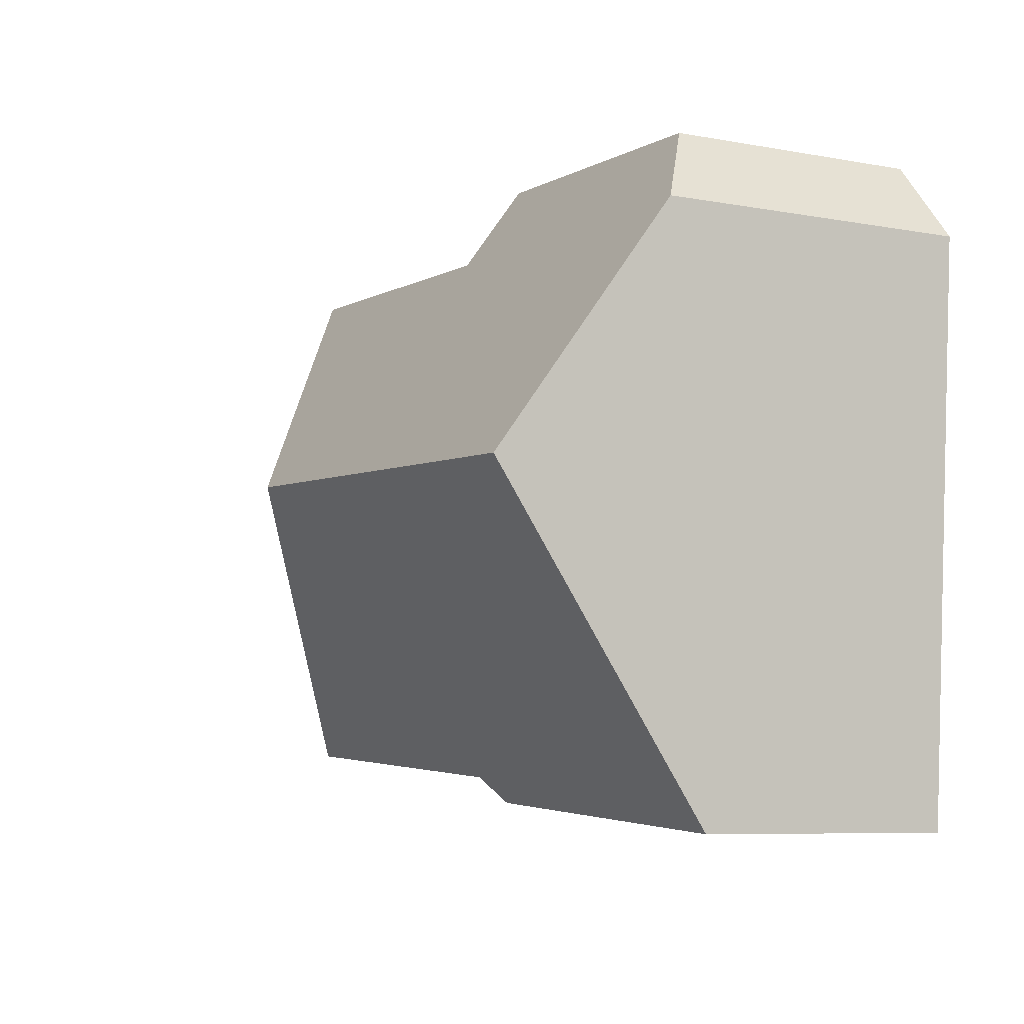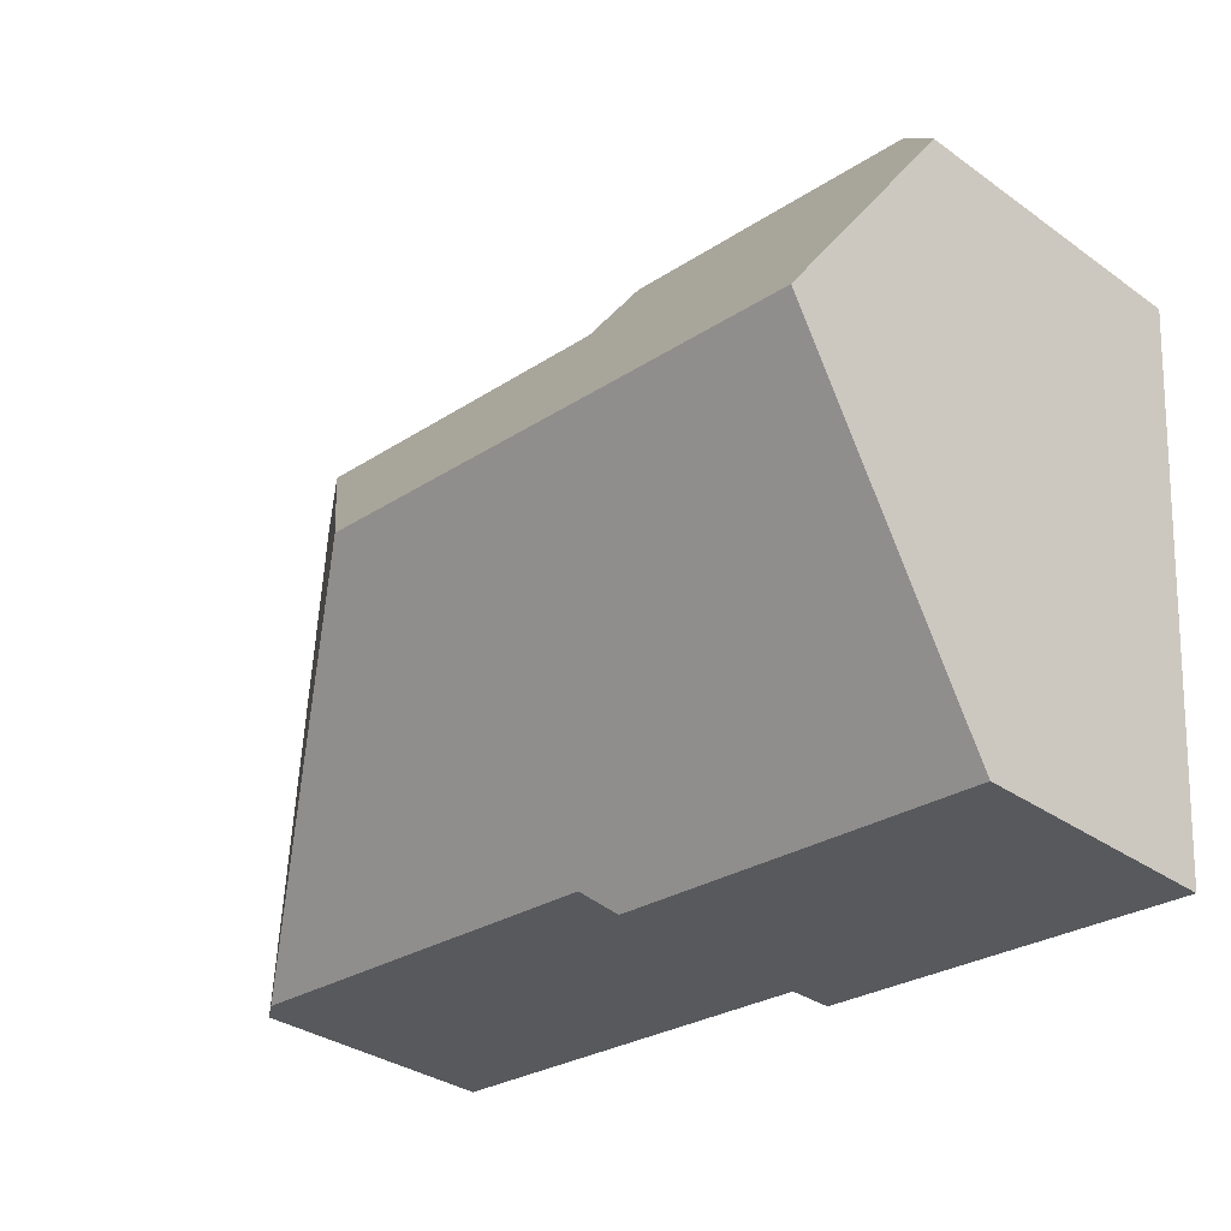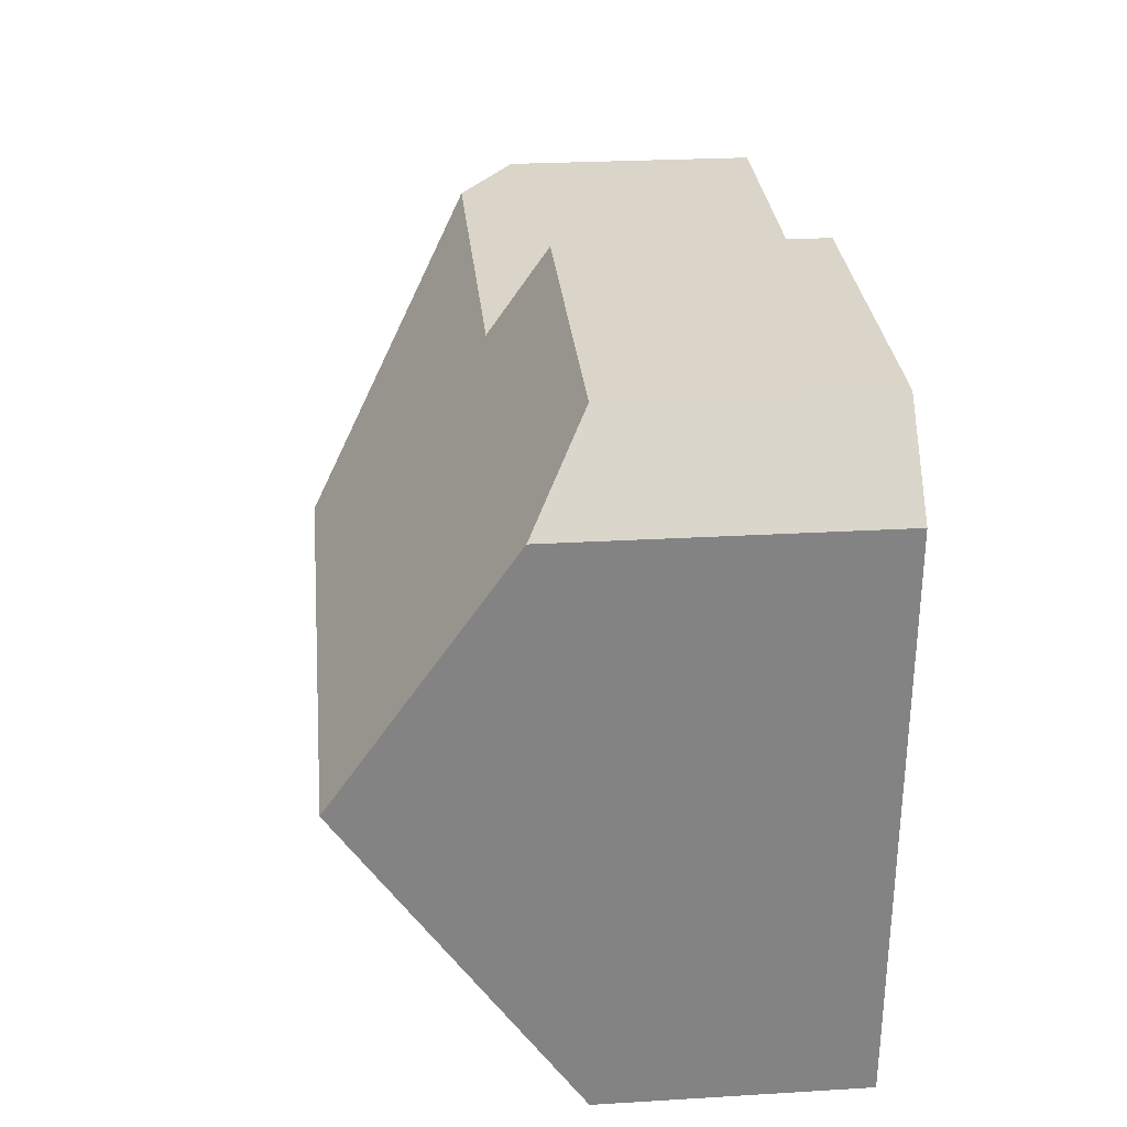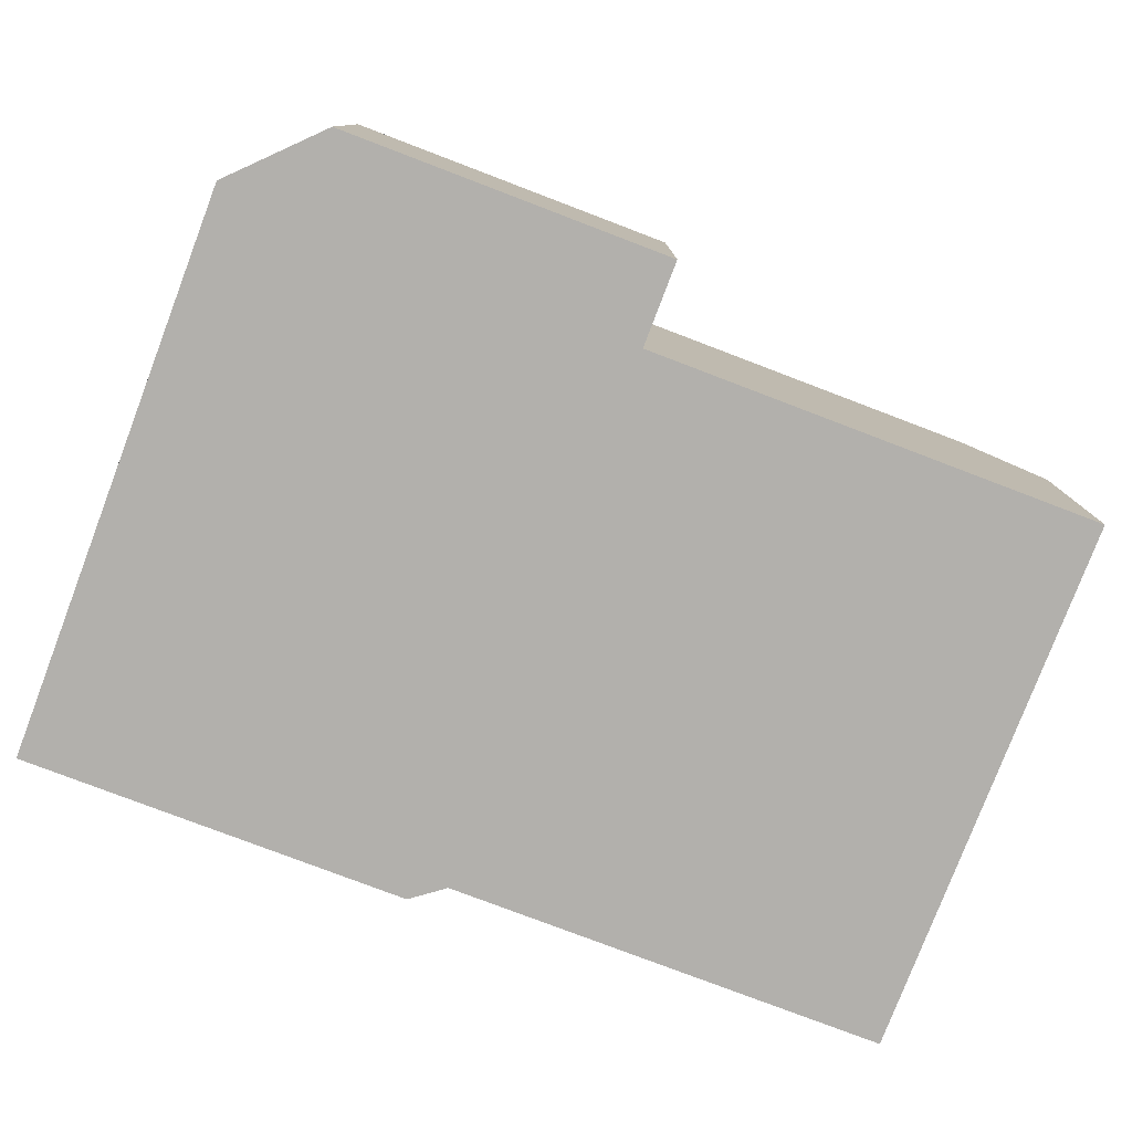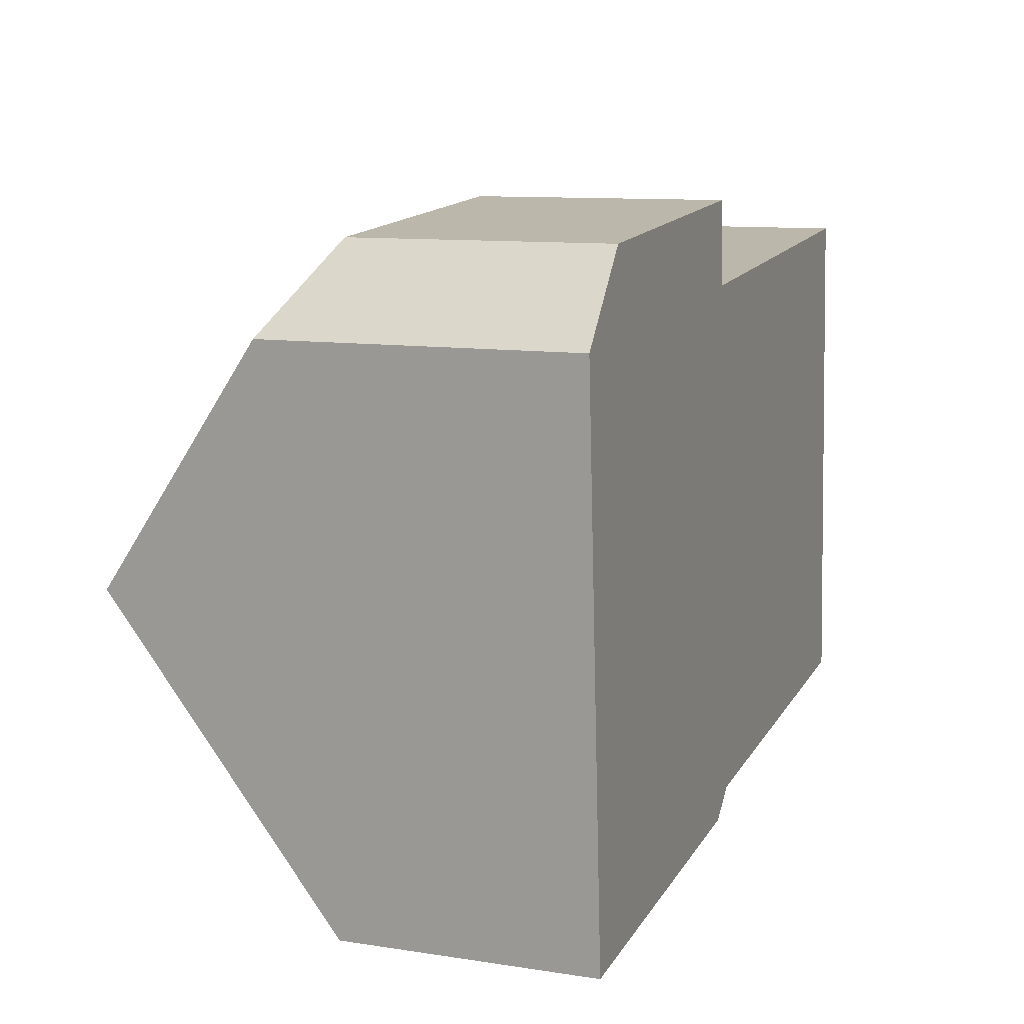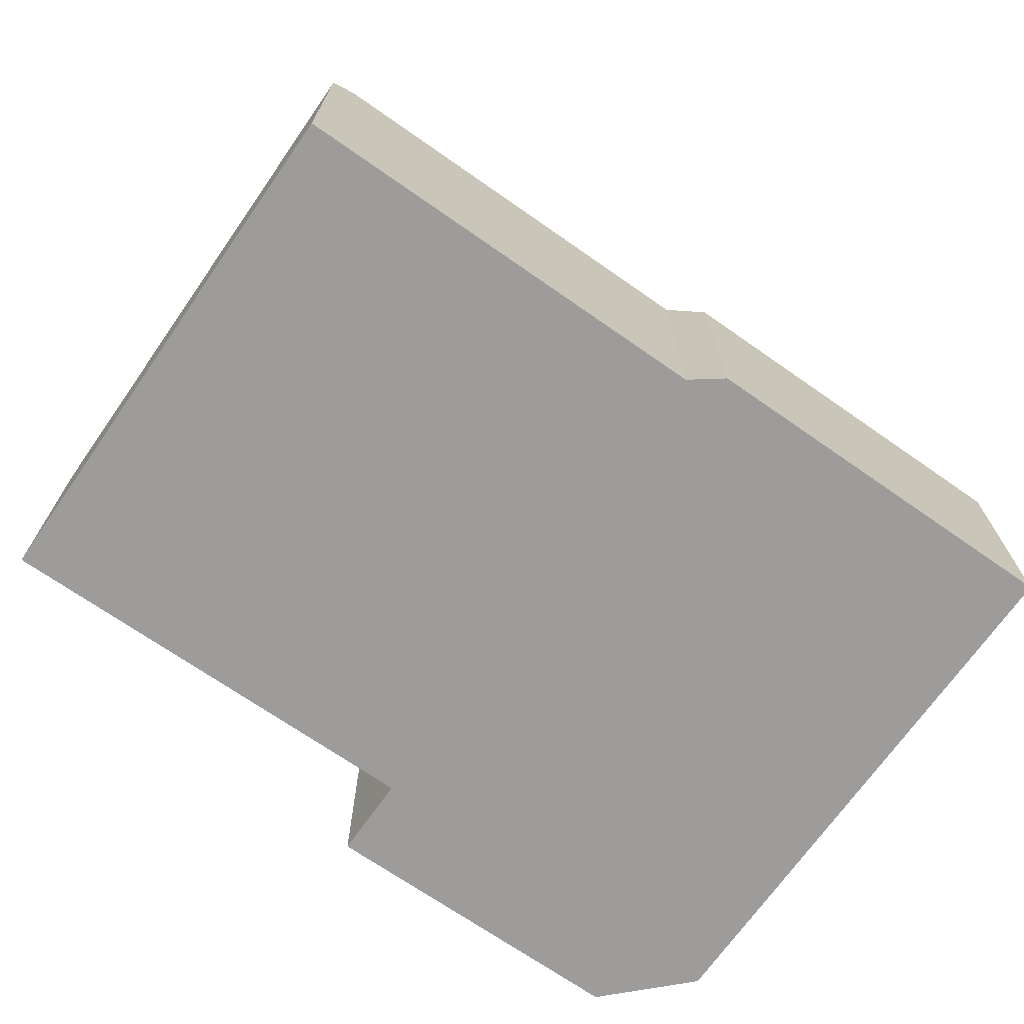
<metadata>
{"format":"obj","ext":"obj","renderer":"f3d","projection":"perspective","resolution":1024,"background":"white","views":[{"elev":-7.6,"azim":-117.4,"up":"+Z"},{"elev":-32.8,"azim":-134.5,"up":"+Z"},{"elev":25.1,"azim":-95.6,"up":"+Z"},{"elev":-78.7,"azim":-25.0,"up":"+Y"},{"elev":10.6,"azim":-69.0,"up":"+Z"},{"elev":-70.0,"azim":140.9,"up":"+Y"}]}
</metadata>
<code>
v  16.99 4.884 -9.102
v  14.64 5.996 0.979
v  16.25 4.883 1.096
v  10.45 9.133 -3.877
v  16.53 5.205 -9.136
v  8.682 5.205 -9.704
v  0.334 9.133 -4.609
v  8.097 4.884 -10.21
v  0.779 4.884 -10.74
v  1.399 4.884 1.634
v  0 5.94 3.637e-16
v  7.583 4.884 2.082
v  7.699 5.996 0.476
v  8.097 6.254e-16 -10.21
v  0.779 6.578e-16 -10.74
v  8.682 5.942e-16 -9.704
v  16.99 5.573e-16 -9.102
v  16.53 5.594e-16 -9.136
v  0.334 2.822e-16 -4.609
v  0 0 0
v  1.399 -1.001e-16 1.634
v  7.583 -1.275e-16 2.082
v  7.699 -2.915e-17 0.476
v  14.64 -5.995e-17 0.979
v  16.25 -6.711e-17 1.096
g defaultobject
f 1 2 3
f 2 1 4
f 4 1 5
f 6 4 5
f 4 6 7
f 7 6 8
f 7 8 9
f 10 7 11
f 7 10 12
f 7 12 13
f 7 13 4
f 4 13 2
f 14 9 8
f 9 14 15
f 16 8 6
f 8 16 14
f 1 6 5
f 6 1 17
f 6 17 16
f 16 17 18
f 15 7 9
f 7 15 11
f 11 15 19
f 11 19 20
f 20 10 11
f 10 20 21
f 21 12 10
f 12 21 22
f 23 2 13
f 2 23 24
f 2 24 3
f 3 24 25
f 12 23 13
f 23 12 22
f 3 17 1
f 17 3 25
f 25 18 17
f 18 25 24
f 18 24 16
f 16 24 23
f 16 23 14
f 14 23 22
f 14 22 21
f 14 21 15
f 15 21 20
f 15 20 19

</code>
